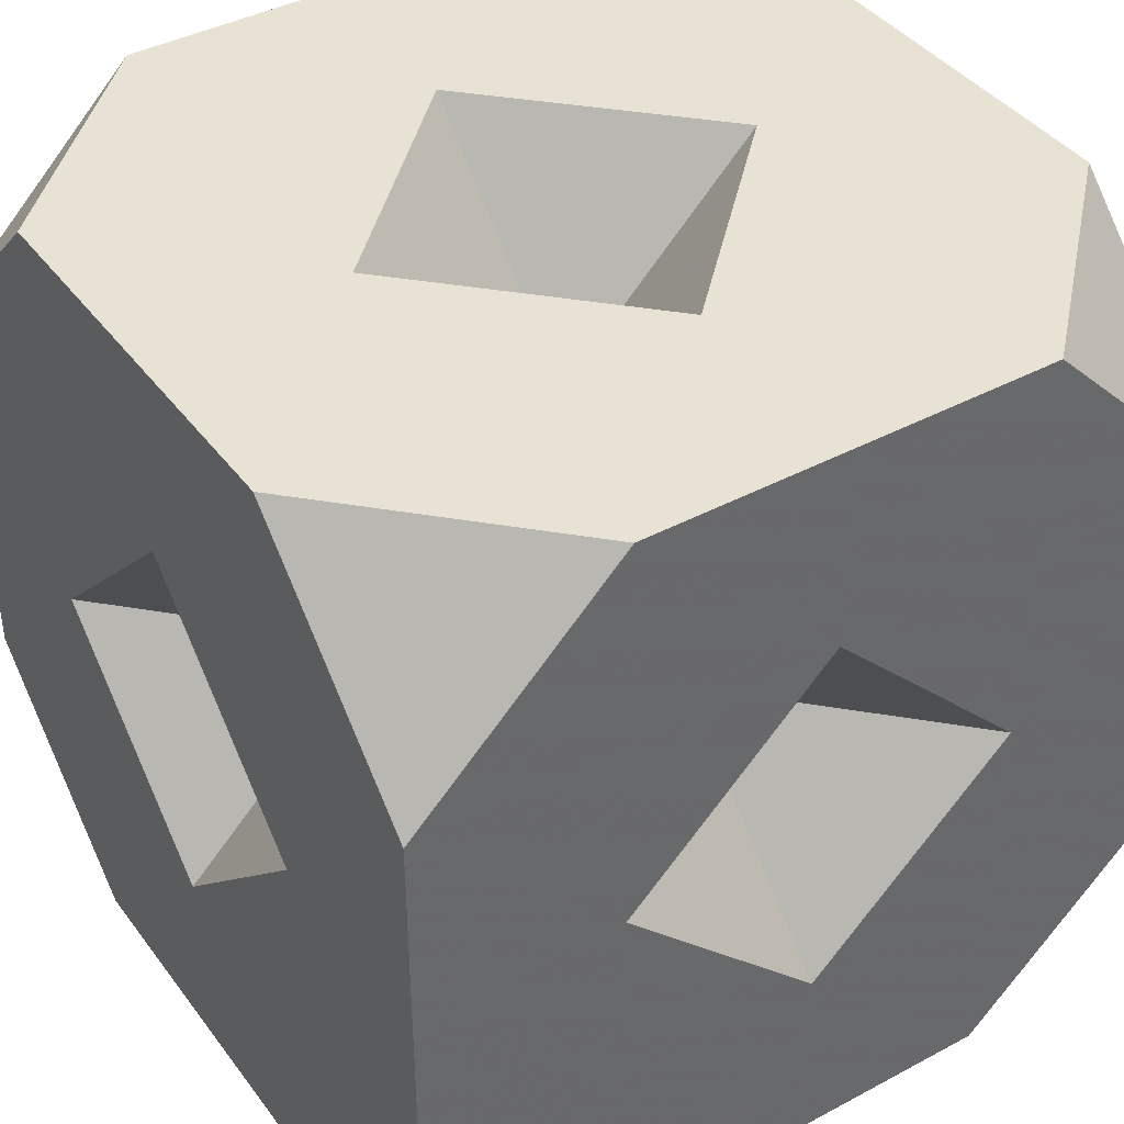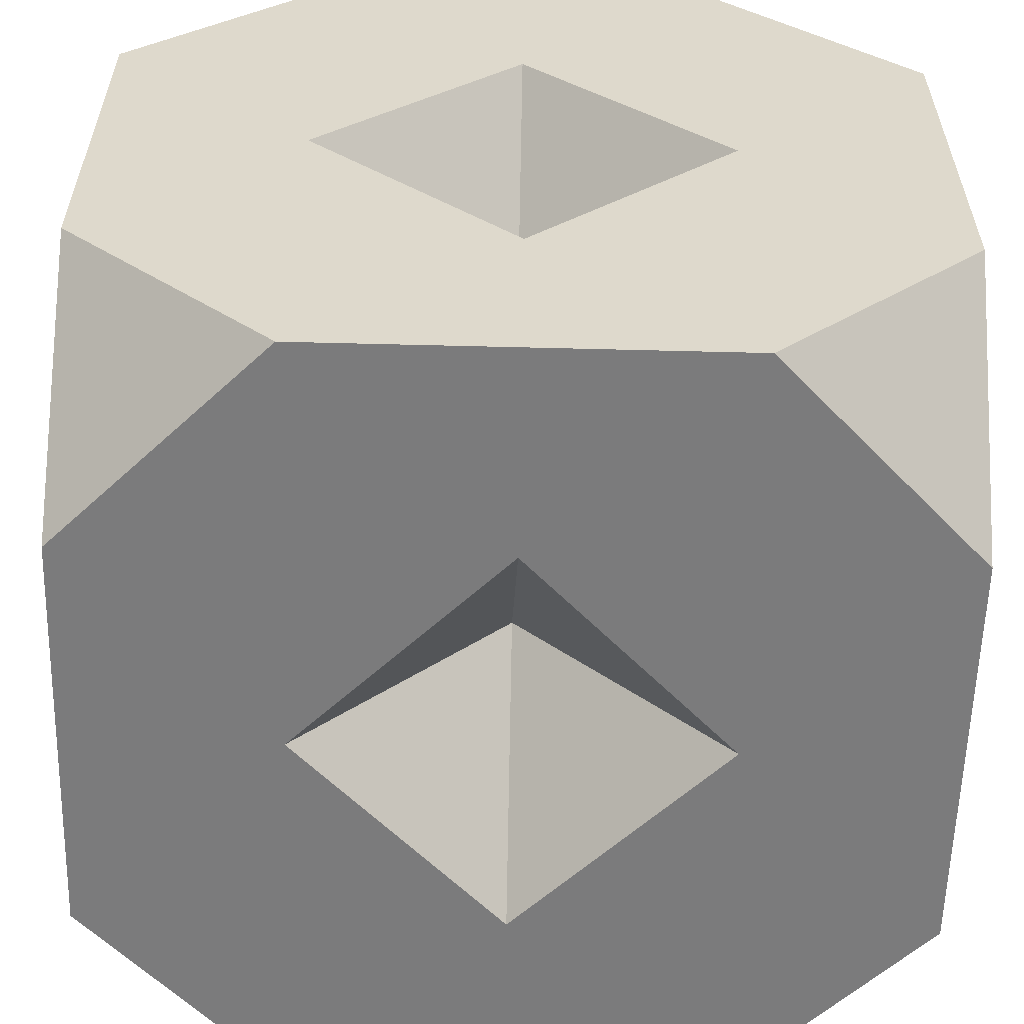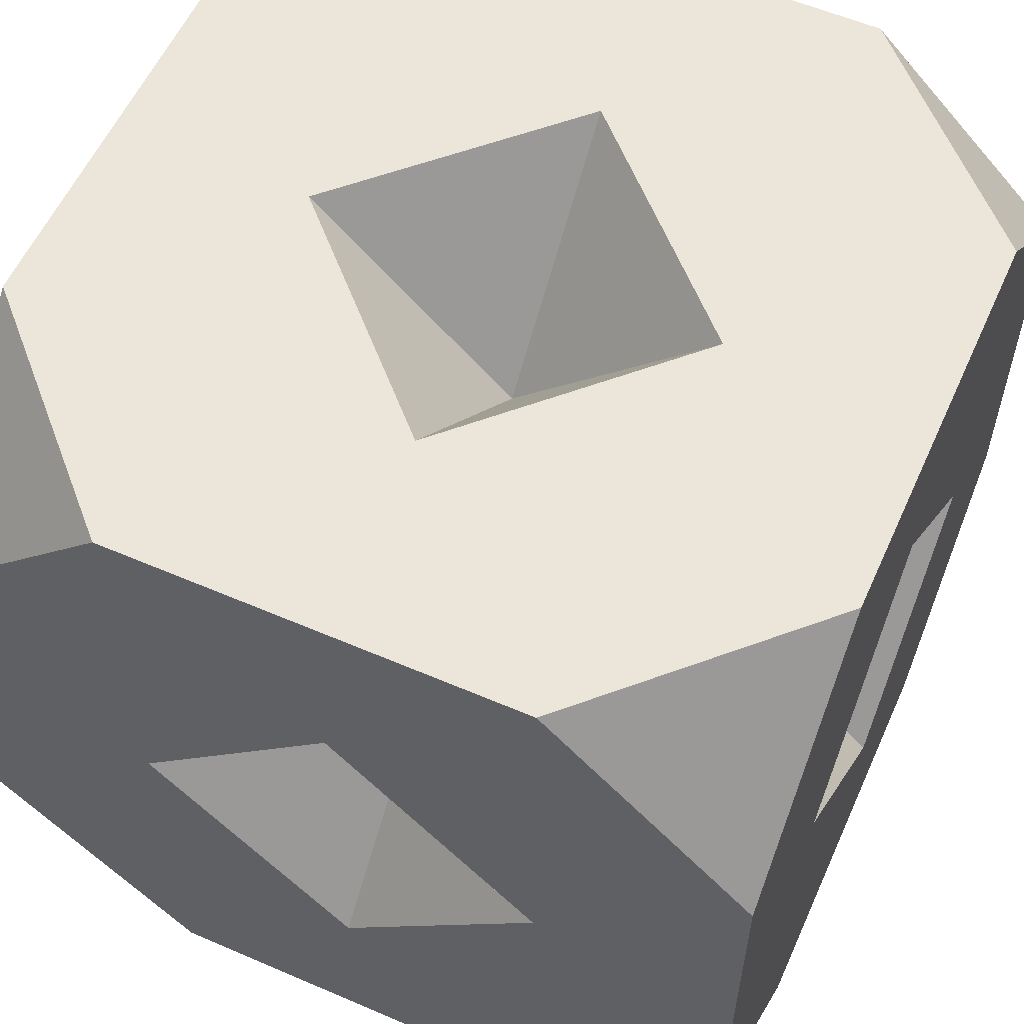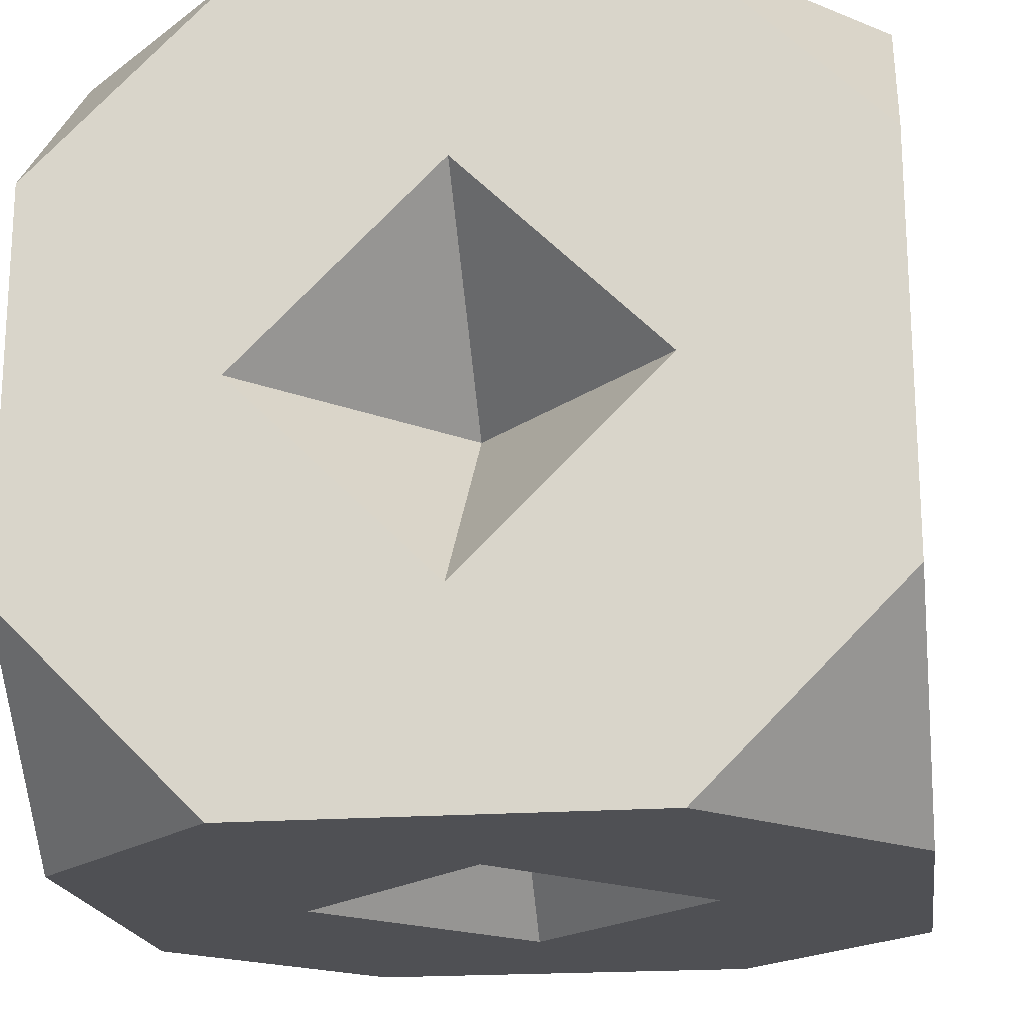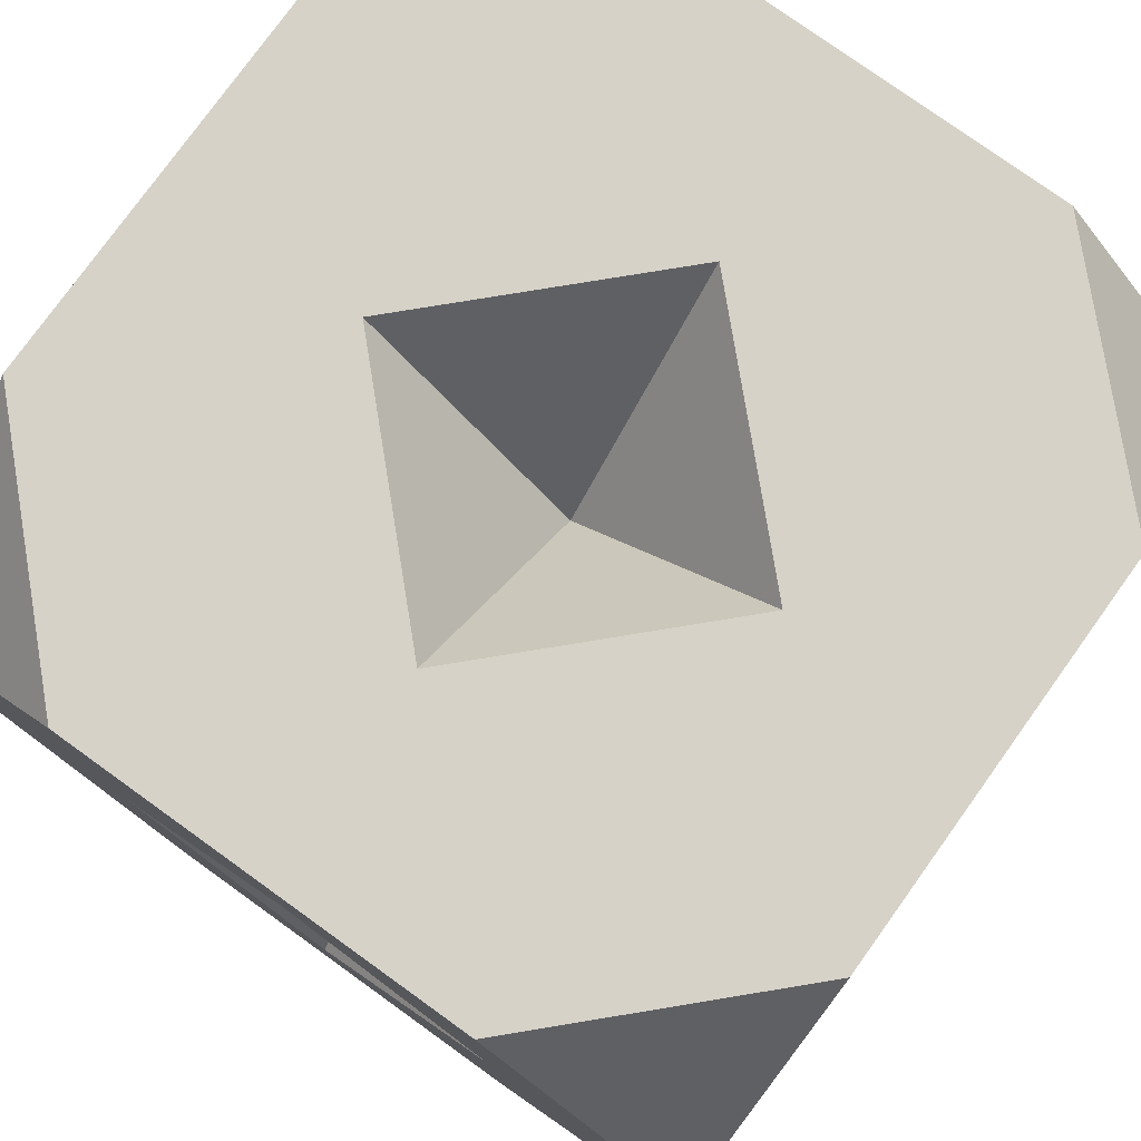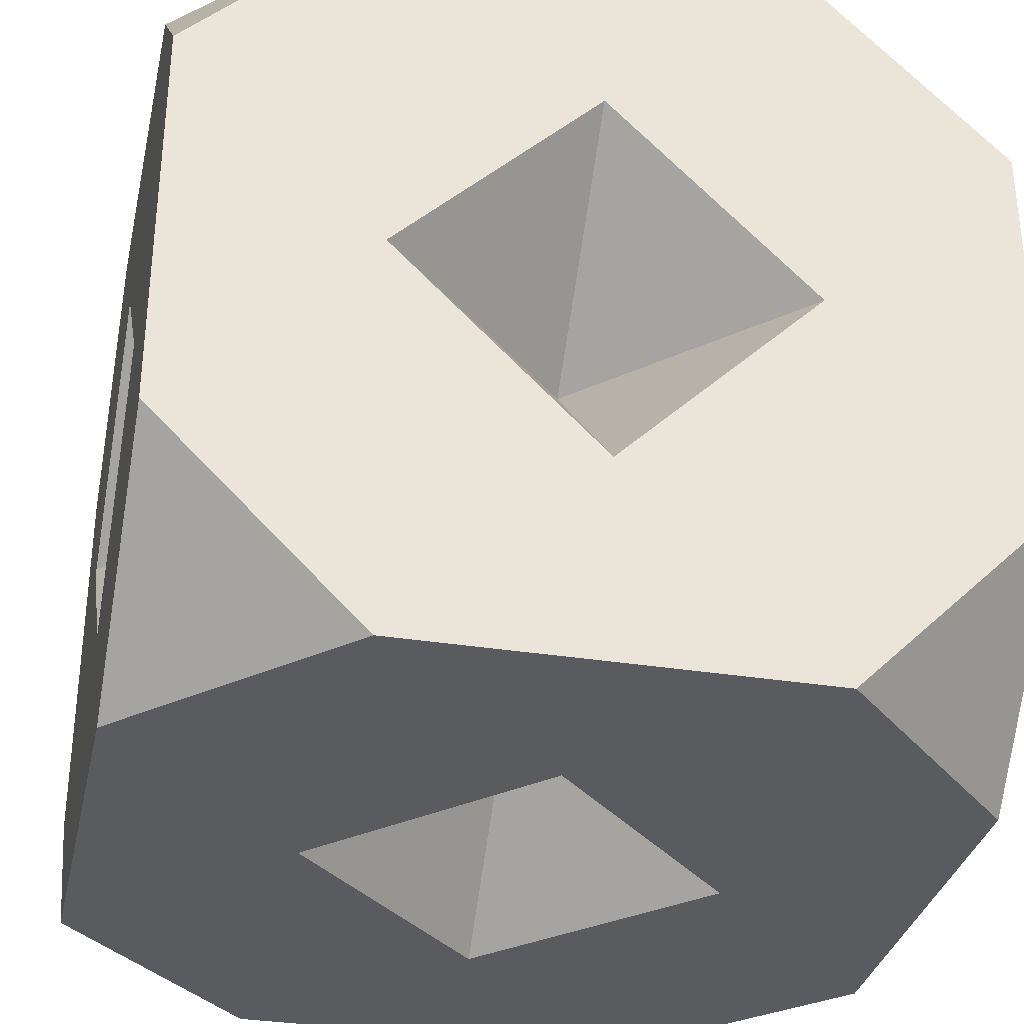
<metadata>
{"format":"obj","ext":"obj","renderer":"f3d","projection":"perspective","resolution":1024,"background":"white","views":[{"elev":40.7,"azim":56.8,"up":"+Y"},{"elev":-58.5,"azim":-1.5,"up":"+Z"},{"elev":57.6,"azim":-155.9,"up":"+Y"},{"elev":-19.1,"azim":98.2,"up":"+Z"},{"elev":77.9,"azim":125.7,"up":"+Z"},{"elev":-33.2,"azim":-102.4,"up":"+Z"}]}
</metadata>
<code>
v 8 8 -16
v 8 0 -16
v 16 8 -16
v 16 0 -8
v 16 8 -8
v 8 0 -8
v 16 8 0
v 16 0 0
v 8 0 0
v 0 8 -16
v 0 0 -16
v 0 0 -8
v 0 8 0
v 8 16 -16
v 16 16 -16
v 16 16 -8
v 16 8 8
v 16 0 8
v 8 0 8
v 8 0 16
v 8 8 16
v 16 8 16
v 0 0 8
v 0 8 16
v 0 0 16
v 16 16 8
v 8 16 16
v 16 16 16
v -8 8 -16
v -8 0 -16
v -8 0 -8
v -8 0 0
v -16 8 -16
v -16 0 -8
v -16 0 0
v -8 16 -16
v -16 16 -16
v -8 0 8
v -8 8 16
v -8 0 16
v -16 0 8
v -16 8 16
v -8 16 16
v -16 16 16
v 8 24 -16
v 16 24 -16
v 16 24 -8
v 16 24 0
v 8 16 0
v 0 24 -16
v 0 16 -8
v 8 32 -16
v 16 32 -8
v 16 32 0
v 0 32 -16
v 16 24 8
v 8 24 16
v 16 24 16
v 0 24 16
v 0 16 8
v 16 32 8
v 8 32 16
v 0 32 16
v -8 24 -16
v -16 24 -16
v -16 16 -8
v -16 24 0
v -8 16 0
v -8 32 -16
v -8 24 16
v -16 16 8
v -16 24 16
v -8 32 16
v -16 8 -8
v -16 8 0
v -16 8 8
v 8 32 -8
v 8 32 0
v 0 32 -8
v 0 24 0
v 8 32 8
v 0 32 8
v -16 24 -8
v -8 32 -8
v -8 32 0
v -16 32 -8
v -16 32 0
v -16 24 8
v -8 32 8
v -16 32 8
g slot1
f 3 2 1
f 2 3 4
f 5 4 3
f 4 6 2
f 5 7 4
f 8 4 7
f 6 4 9
f 8 9 4
f 11 10 2
f 1 2 10
f 11 2 12
f 6 12 2
f 13 12 9
f 6 9 12
f 1 14 3
f 15 3 14
f 15 16 3
f 5 3 16
f 5 16 7
f 1 10 14
f 7 17 8
f 18 8 17
f 9 8 19
f 18 19 8
f 22 21 20
f 17 22 18
f 20 18 22
f 19 18 20
f 13 9 23
f 19 23 9
f 21 24 20
f 25 20 24
f 23 19 25
f 20 25 19
f 17 7 26
f 28 27 22
f 21 22 27
f 26 28 17
f 22 17 28
f 21 27 24
f 30 29 11
f 10 11 29
f 30 11 31
f 12 31 11
f 31 12 32
f 13 32 12
f 34 33 30
f 29 30 33
f 31 34 30
f 34 31 35
f 32 35 31
f 29 36 10
f 33 37 29
f 36 29 37
f 38 32 23
f 13 23 32
f 24 39 25
f 40 25 39
f 38 23 40
f 25 40 23
f 35 32 41
f 38 41 32
f 39 42 40
f 40 42 41
f 41 38 40
f 39 24 43
f 43 44 39
f 42 39 44
f 14 45 15
f 46 15 45
f 46 47 15
f 16 15 47
f 47 48 16
f 49 16 48
f 51 50 14
f 45 14 50
f 45 52 46
f 47 46 53
f 53 54 47
f 48 47 54
f 50 55 45
f 52 45 55
f 49 48 26
f 56 26 48
f 58 57 28
f 27 28 57
f 56 58 26
f 28 26 58
f 57 59 27
f 60 27 59
f 54 61 48
f 56 48 61
f 57 58 62
f 56 61 58
f 62 63 57
f 59 57 63
f 51 36 50
f 64 50 36
f 37 65 36
f 64 36 65
f 68 67 66
f 64 69 50
f 55 50 69
f 65 69 64
f 60 59 43
f 70 43 59
f 68 71 67
f 70 72 43
f 44 43 72
f 63 73 59
f 70 59 73
f 70 73 72
f 49 7 16
f 51 14 10
f 49 26 7
f 60 24 27
f 33 34 74
f 74 34 75
f 35 75 34
f 51 10 36
f 37 33 66
f 74 66 33
f 68 66 75
f 74 75 66
f 75 35 76
f 41 76 35
f 76 41 42
f 60 43 24
f 68 75 71
f 76 71 75
f 71 76 44
f 42 44 76
f 53 46 52
f 52 77 53
f 54 53 78
f 77 78 53
f 77 52 79
f 55 79 52
f 80 78 79
f 77 79 78
f 61 54 81
f 78 81 54
f 62 58 61
f 81 62 61
f 81 78 82
f 80 82 78
f 62 81 63
f 82 63 81
f 65 37 83
f 66 83 37
f 83 66 67
f 79 55 84
f 69 84 55
f 80 79 85
f 84 85 79
f 69 65 86
f 83 86 65
f 84 69 86
f 86 83 87
f 67 87 83
f 85 84 87
f 86 87 84
f 88 67 71
f 88 71 72
f 44 72 71
f 89 82 85
f 80 85 82
f 63 82 73
f 89 73 82
f 87 67 90
f 88 90 67
f 89 85 90
f 87 90 85
f 90 72 73
f 72 90 88
f 73 89 90

</code>
